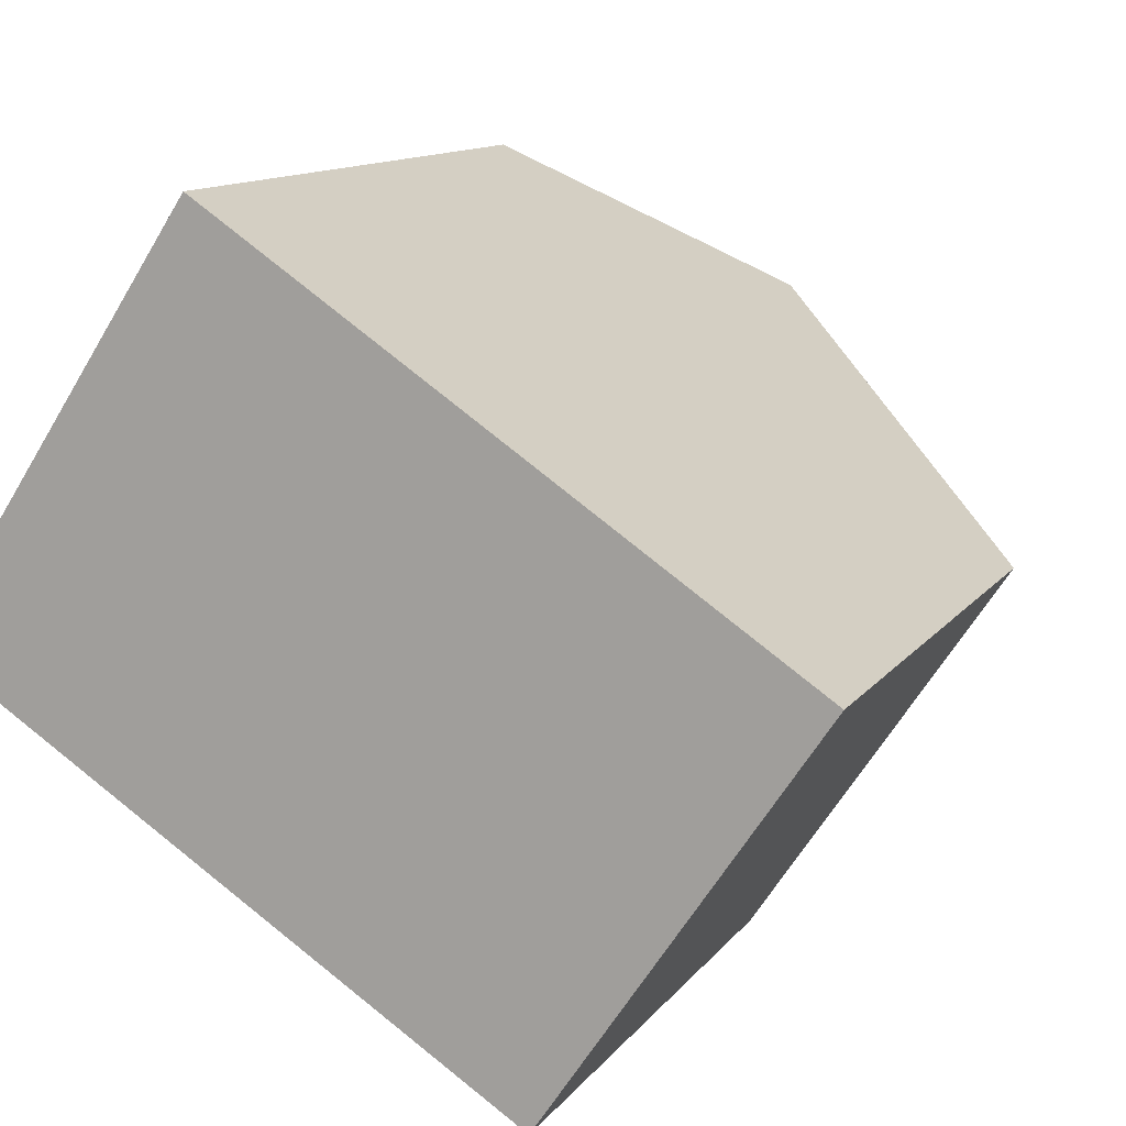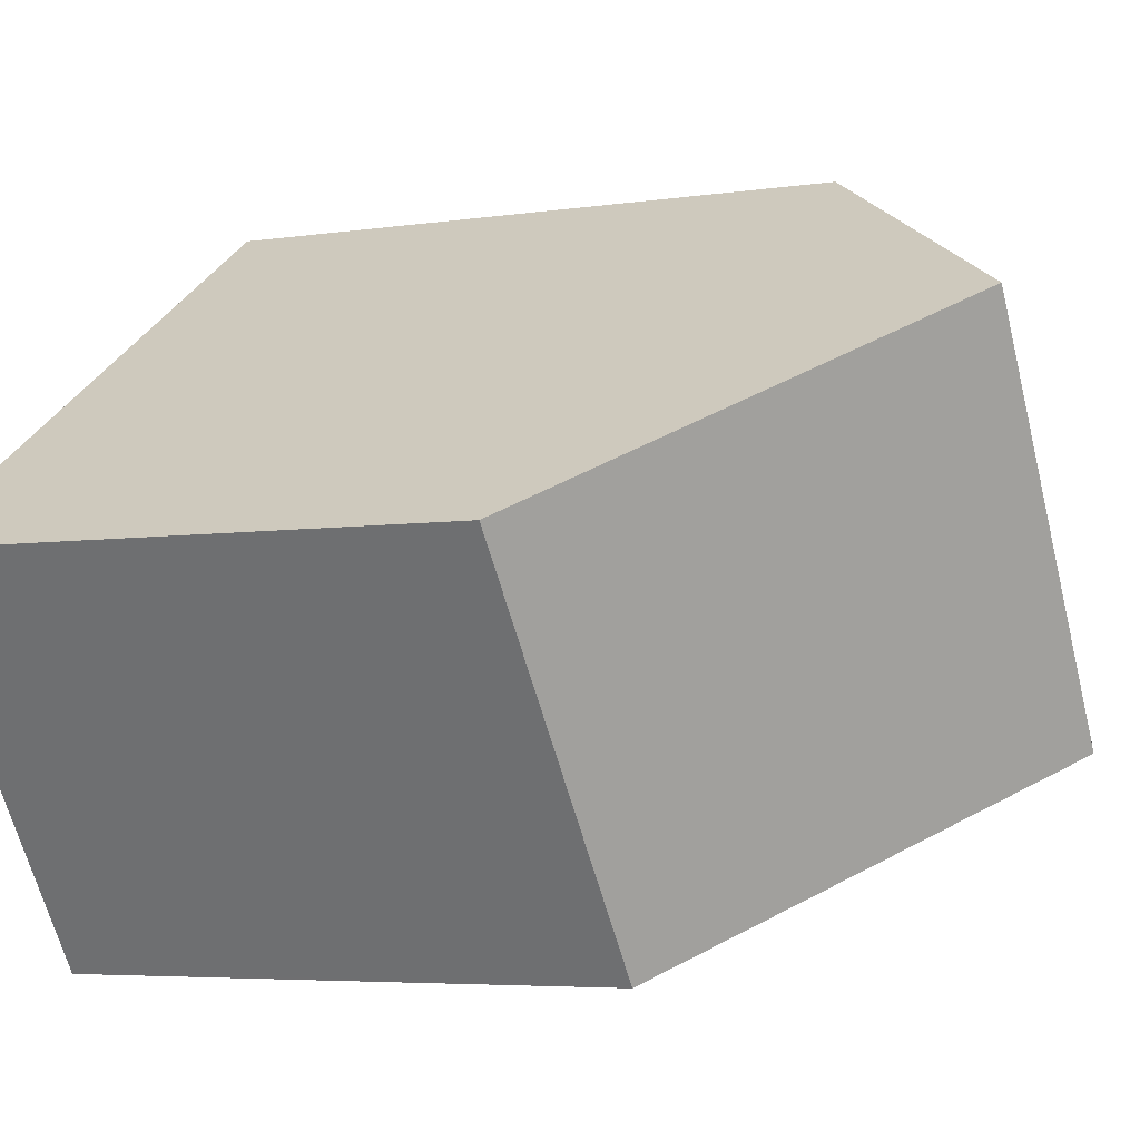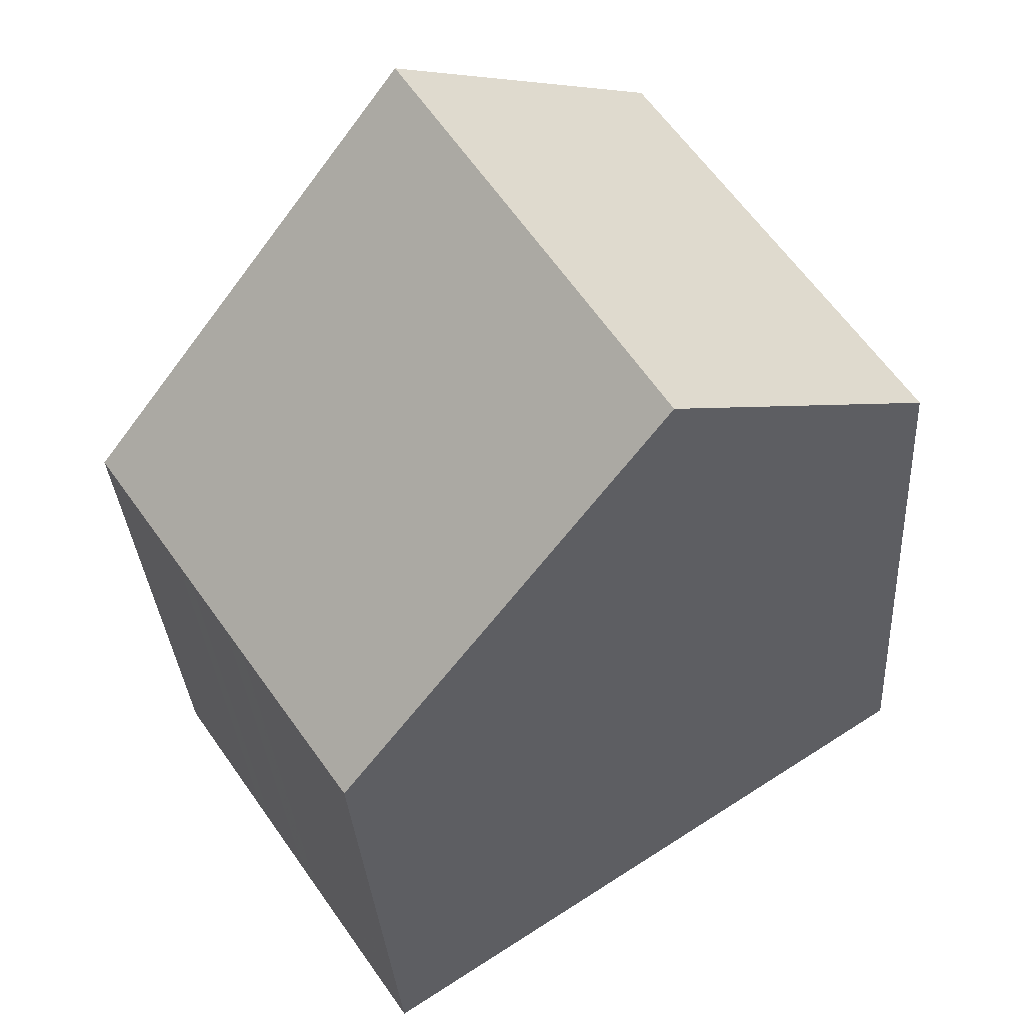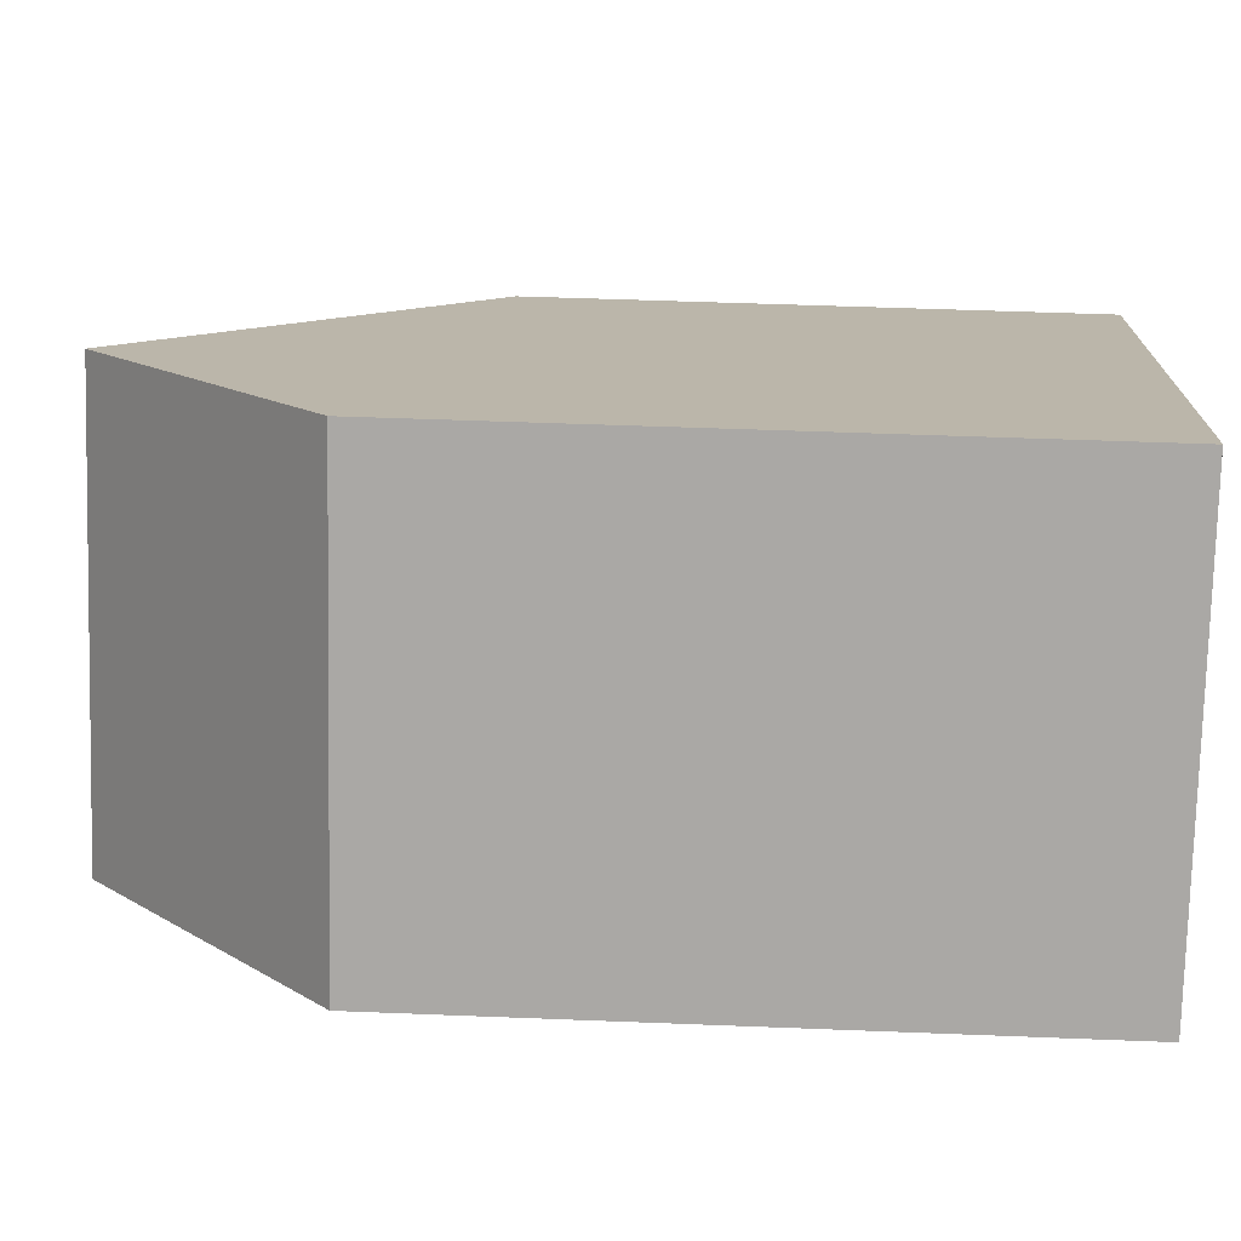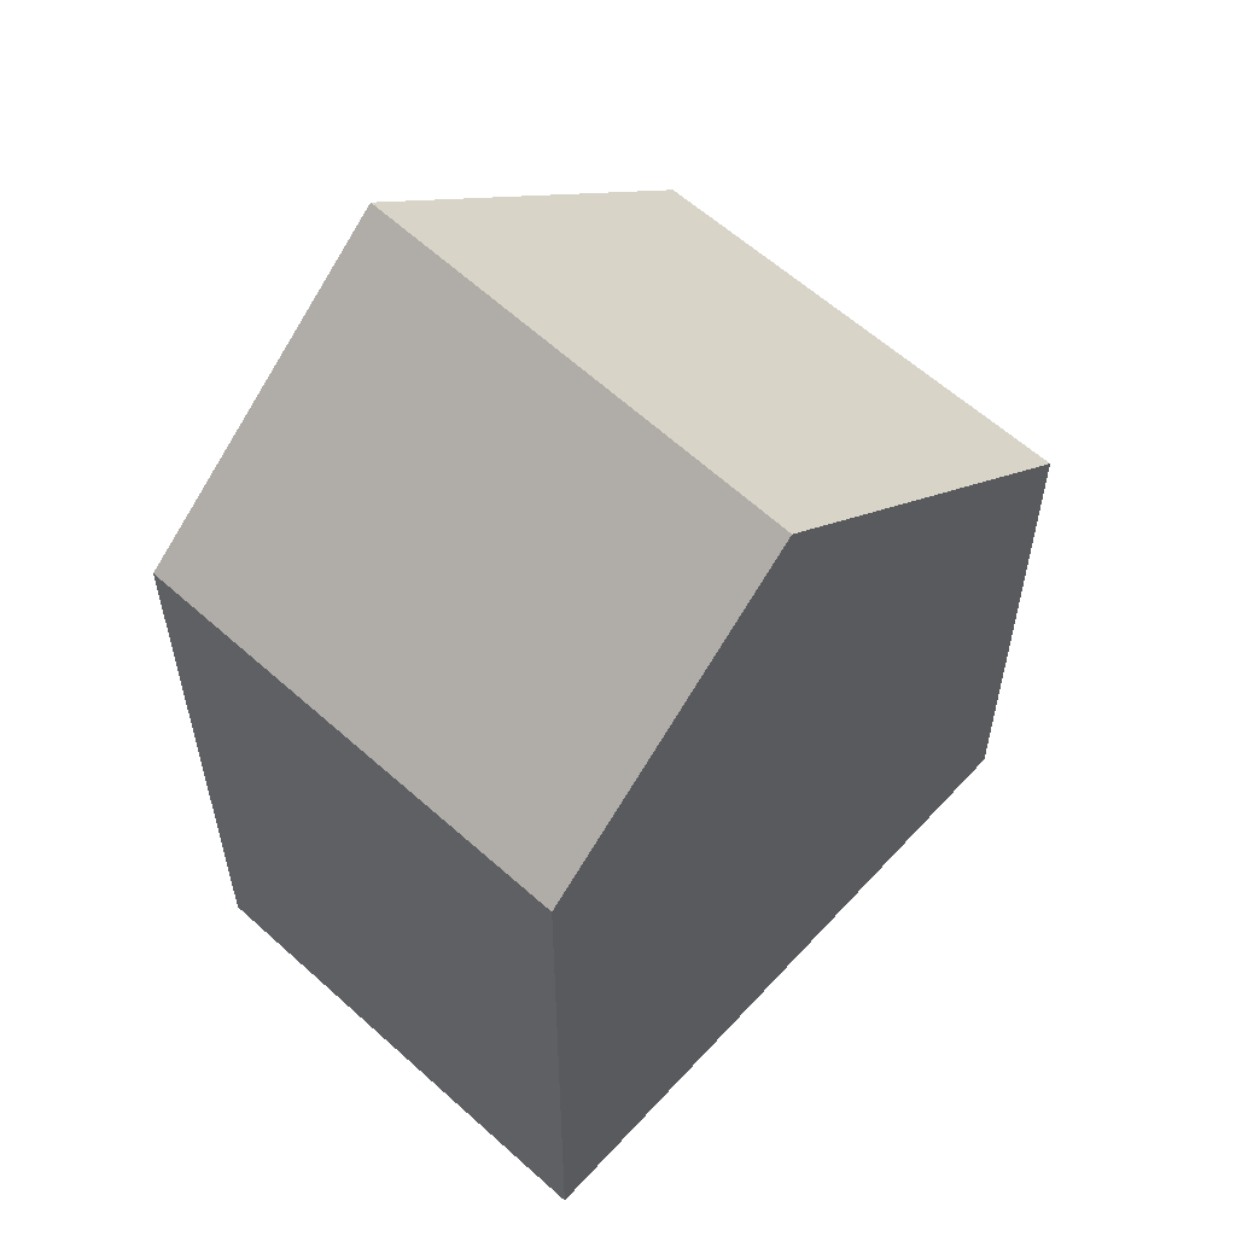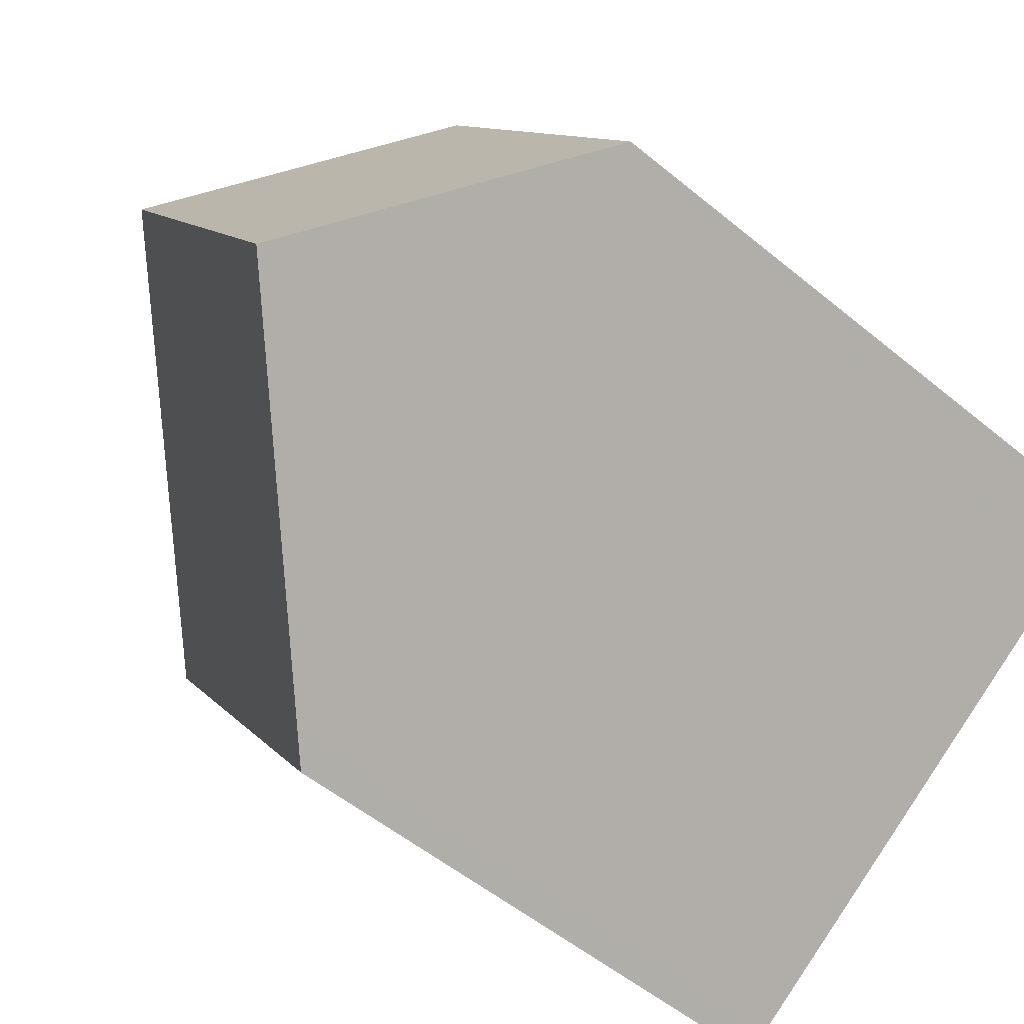
<metadata>
{"format":"obj","ext":"obj","renderer":"f3d","projection":"perspective","resolution":1024,"background":"white","views":[{"elev":11.6,"azim":-158.5,"up":"+Y"},{"elev":-5.0,"azim":-64.1,"up":"+Y"},{"elev":-30.9,"azim":3.5,"up":"+Y"},{"elev":47.7,"azim":92.6,"up":"+Y"},{"elev":58.9,"azim":166.1,"up":"+Z"},{"elev":-53.8,"azim":48.7,"up":"+Y"}]}
</metadata>
<code>
v -204.4 -1087 5.4
v -206.8 -1083 5.264
v -201.7 -1080 6.138
v -199.3 -1083 6.113
v -201.5 -1085 8.361
v -203.8 -1081 8.334
v -203.7 -1081 8.336
v -203.8 -1081 8.334
v -201.5 -1085 8.361
v -203.7 -1081 8.336
v -206.7 -1083 5.272
v -201.6 -1080 6.137
v -206.4 -1083 5.57
v -204.2 -1086 5.643
v -206.5 -1083 5.565
v -204.4 -1087 5.416
v -206.7 -1083 5.288
v -206.8 -1083 5.28
v -202.5 -1083 8.35
v -202.5 -1083 8.35
v -205.4 -1085 5.361
v -205.2 -1085 5.611
v -200.3 -1082 6.124
v -205.4 -1085 5.344
v -201 -1082 6.848
v -200 -1084 6.838
v -202.4 -1080 6.863
v -202.3 -1080 6.861
v -203.9 -1084 6.866
v -203 -1086 6.898
v -205.3 -1082 6.82
v -205.2 -1082 6.824
v -203.1 -1082 8.343
v -205.8 -1084 5.591
v -206 -1084 5.325
v -201.6 -1081 6.854
v -203.1 -1082 8.343
v -204.5 -1083 6.846
v -206.1 -1084 5.308
v -200.9 -1081 6.13
v -201.5 -1085 8.361
v -201.5 -1085 8.361
v -204.2 -1086 5.643
v -204.4 -1087 5.415
v -200 -1084 6.838
v -203 -1086 6.897
v -204.5 -1087 5.399
v -199.3 -1083 6.113
v -202.9 -1083 8.344
v -205.7 -1084 5.595
v -205.9 -1084 5.332
v -201.5 -1082 6.853
v -202.9 -1083 8.344
v -204.4 -1083 6.849
v -205.9 -1084 5.315
v -200.8 -1081 6.128
v -202.6 -1083 8.348
v -205.3 -1085 5.607
v -205.6 -1085 5.352
v -201.1 -1082 6.849
v -202.6 -1083 8.348
v -204.1 -1084 6.861
v -205.6 -1085 5.336
v -200.4 -1082 6.125
v -204.5 -1087 5.399
v -204.4 -1087 5.4
v -204.4 -1087 -8.882e-16
v -204.5 -1087 0
v -206.8 -1083 5.28
v -206.8 -1083 5.264
v -206.8 -1083 0
v -206.8 -1083 8.882e-16
v -201.6 -1080 6.137
v -201.7 -1080 6.138
v -201.7 -1080 -8.882e-16
v -201.6 -1080 0
v -200 -1084 6.838
v -199.3 -1083 6.113
v -199.3 -1083 0
v -200 -1084 0
v -203 -1086 6.898
v -201.5 -1085 8.361
v -201.5 -1085 0
v -203 -1086 8.882e-16
v -202.4 -1080 6.863
v -203.8 -1081 8.334
v -203.8 -1081 0
v -202.4 -1080 8.882e-16
v -206.8 -1083 5.264
v -206.7 -1083 5.272
v -206.7 -1083 0
v -206.8 -1083 0
v -200.9 -1081 6.13
v -201.6 -1080 6.137
v -201.6 -1080 0
v -200.9 -1081 0
v -204.4 -1087 5.416
v -204.2 -1086 5.643
v -204.2 -1086 0
v -204.4 -1087 0
v -205.3 -1082 6.82
v -206.5 -1083 5.565
v -206.5 -1083 -8.882e-16
v -205.3 -1082 0
v -204.4 -1087 5.4
v -204.4 -1087 5.416
v -204.4 -1087 0
v -204.4 -1087 -8.882e-16
v -206.5 -1083 5.565
v -206.8 -1083 5.28
v -206.8 -1083 8.882e-16
v -206.5 -1083 -8.882e-16
v -199.3 -1083 6.113
v -200.3 -1082 6.124
v -200.3 -1082 -8.882e-16
v -199.3 -1083 -8.882e-16
v -205.6 -1085 5.336
v -205.4 -1085 5.344
v -205.4 -1085 0
v -205.6 -1085 -8.882e-16
v -201.5 -1085 8.361
v -200 -1084 6.838
v -200 -1084 0
v -201.5 -1085 0
v -201.7 -1080 6.138
v -202.4 -1080 6.863
v -202.4 -1080 8.882e-16
v -201.7 -1080 -8.882e-16
v -204.2 -1086 5.643
v -203 -1086 6.898
v -203 -1086 8.882e-16
v -204.2 -1086 0
v -203.8 -1081 8.334
v -205.3 -1082 6.82
v -205.3 -1082 0
v -203.8 -1081 0
v -206.7 -1083 5.272
v -206.1 -1084 5.308
v -206.1 -1084 8.882e-16
v -206.7 -1083 0
v -200.8 -1081 6.128
v -200.9 -1081 6.13
v -200.9 -1081 0
v -200.8 -1081 0
v -205.4 -1085 5.344
v -204.5 -1087 5.399
v -204.5 -1087 0
v -205.4 -1085 0
v -199.3 -1083 6.113
v -199.3 -1083 6.113
v -199.3 -1083 -8.882e-16
v -199.3 -1083 0
v -206.1 -1084 5.308
v -205.9 -1084 5.315
v -205.9 -1084 0
v -206.1 -1084 8.882e-16
v -200.4 -1082 6.125
v -200.8 -1081 6.128
v -200.8 -1081 0
v -200.4 -1082 0
v -205.9 -1084 5.315
v -205.6 -1085 5.336
v -205.6 -1085 -8.882e-16
v -205.9 -1084 0
v -200.3 -1082 6.124
v -200.4 -1082 6.125
v -200.4 -1082 0
v -200.3 -1082 -8.882e-16
v -204.4 -1087 0
v -206.8 -1083 0
v -201.7 -1080 0
v -199.3 -1083 0
f 44 21 22 43
f 42 20 25 45
f 18 15 13 17
f 28 10 8 27
f 43 22 29 46
f 32 13 15 31
f 47 24 21 44
f 17 11 2 18
f 35 17 13 34
f 37 10 28 36
f 34 13 32 38
f 39 11 17 35
f 45 25 23 48
f 27 3 12 28
f 36 28 12 40
f 46 29 19 41
f 31 6 7 32
f 38 32 7 33
f 51 35 34 50
f 53 37 36 52
f 50 34 38 54
f 55 39 35 51
f 52 36 40 56
f 54 38 33 49
f 43 14 16 44
f 45 26 9 42
f 46 30 14 43
f 44 16 1 47
f 48 4 26 45
f 41 5 30 46
f 59 51 50 58
f 61 53 52 60
f 58 50 54 62
f 63 55 51 59
f 60 52 56 64
f 62 54 49 57
f 58 22 21 59
f 60 25 20 61
f 62 29 22 58
f 59 21 24 63
f 64 23 25 60
f 57 19 29 62
f 66 67 68 65
f 70 71 72 69
f 74 75 76 73
f 78 79 80 77
f 82 83 84 81
f 86 87 88 85
f 90 91 92 89
f 94 95 96 93
f 98 99 100 97
f 102 103 104 101
f 106 107 108 105
f 110 111 112 109
f 114 115 116 113
f 118 119 120 117
f 122 123 124 121
f 126 127 128 125
f 130 131 132 129
f 134 135 136 133
f 138 139 140 137
f 142 143 144 141
f 146 147 148 145
f 150 151 152 149
f 154 155 156 153
f 158 159 160 157
f 162 163 164 161
f 166 167 168 165
f 170 171 172 169

</code>
